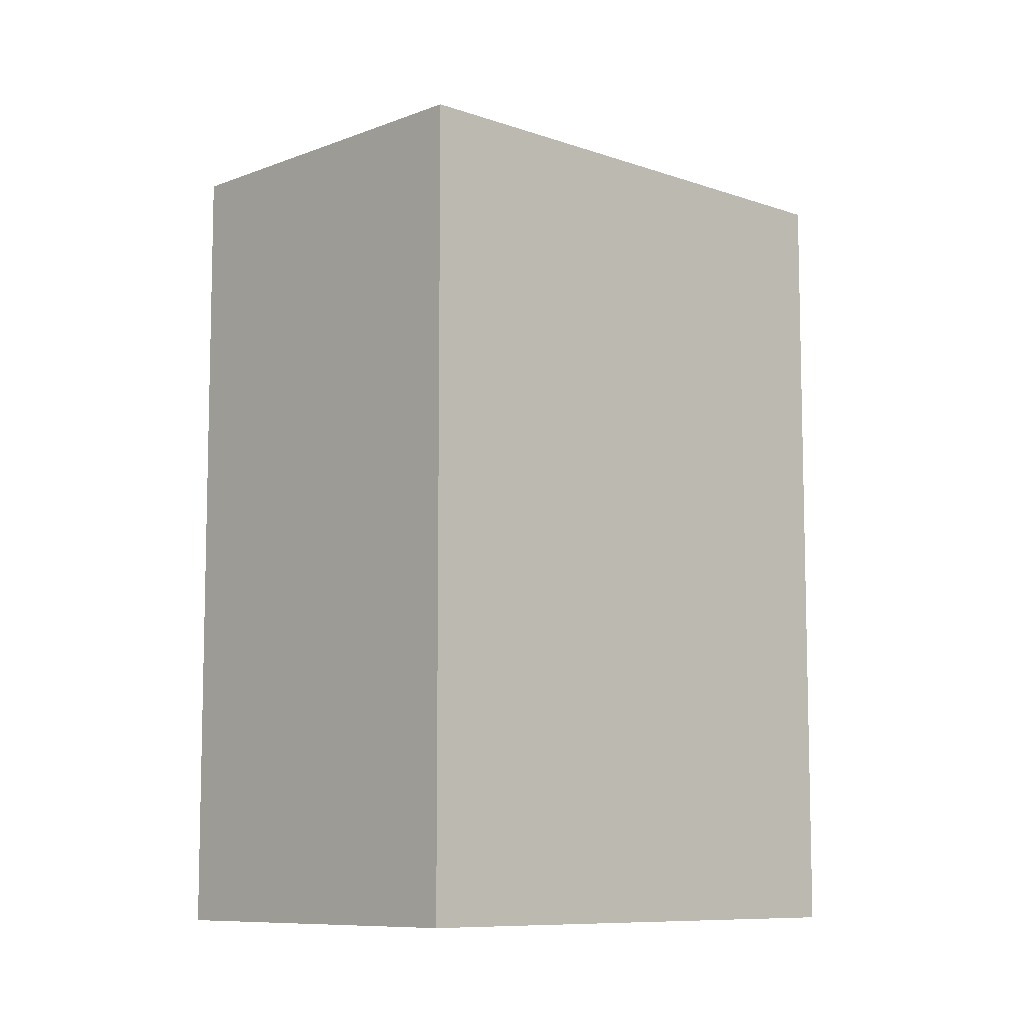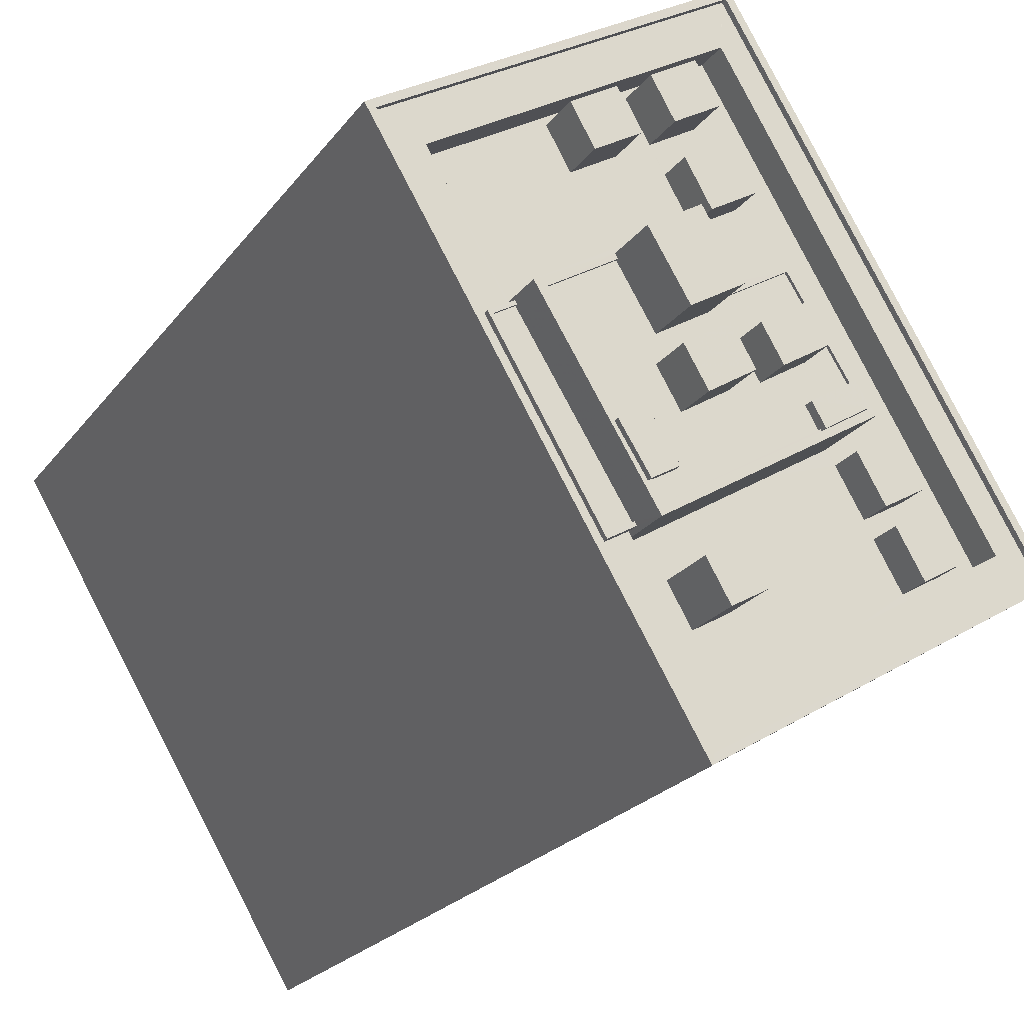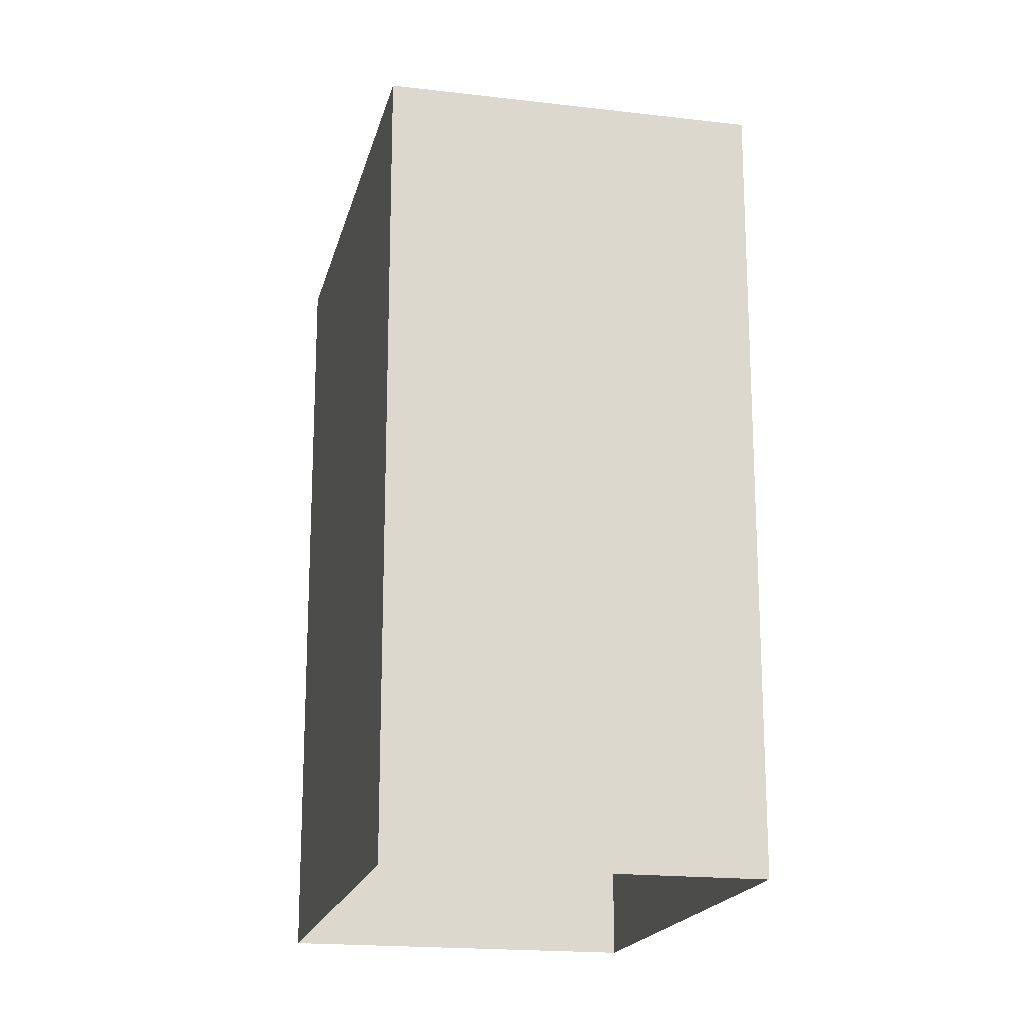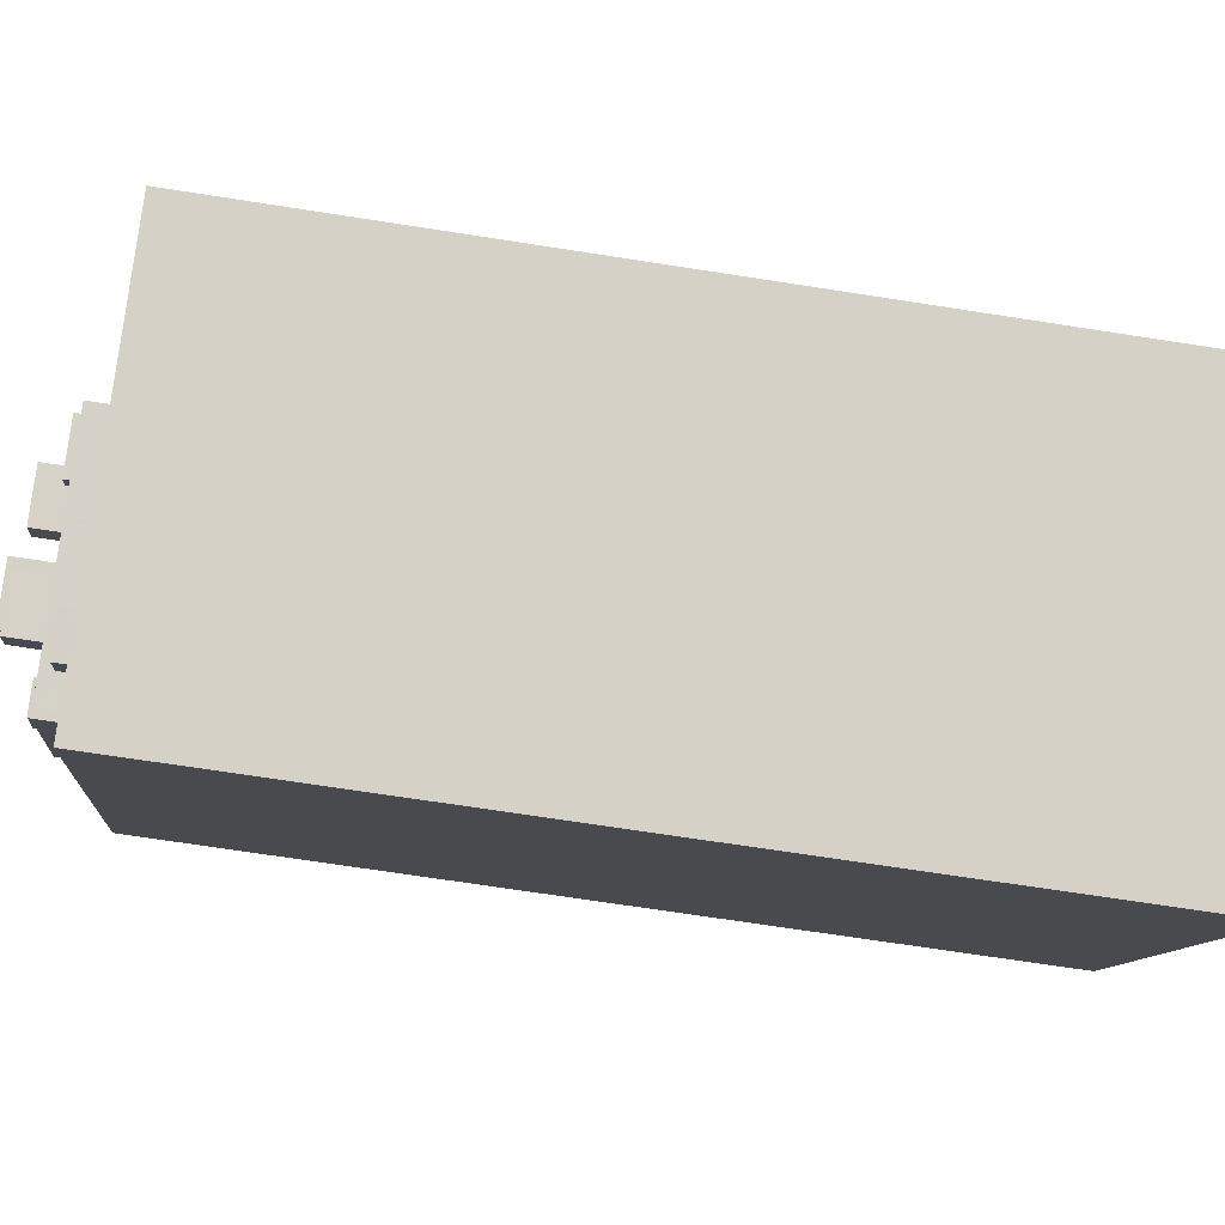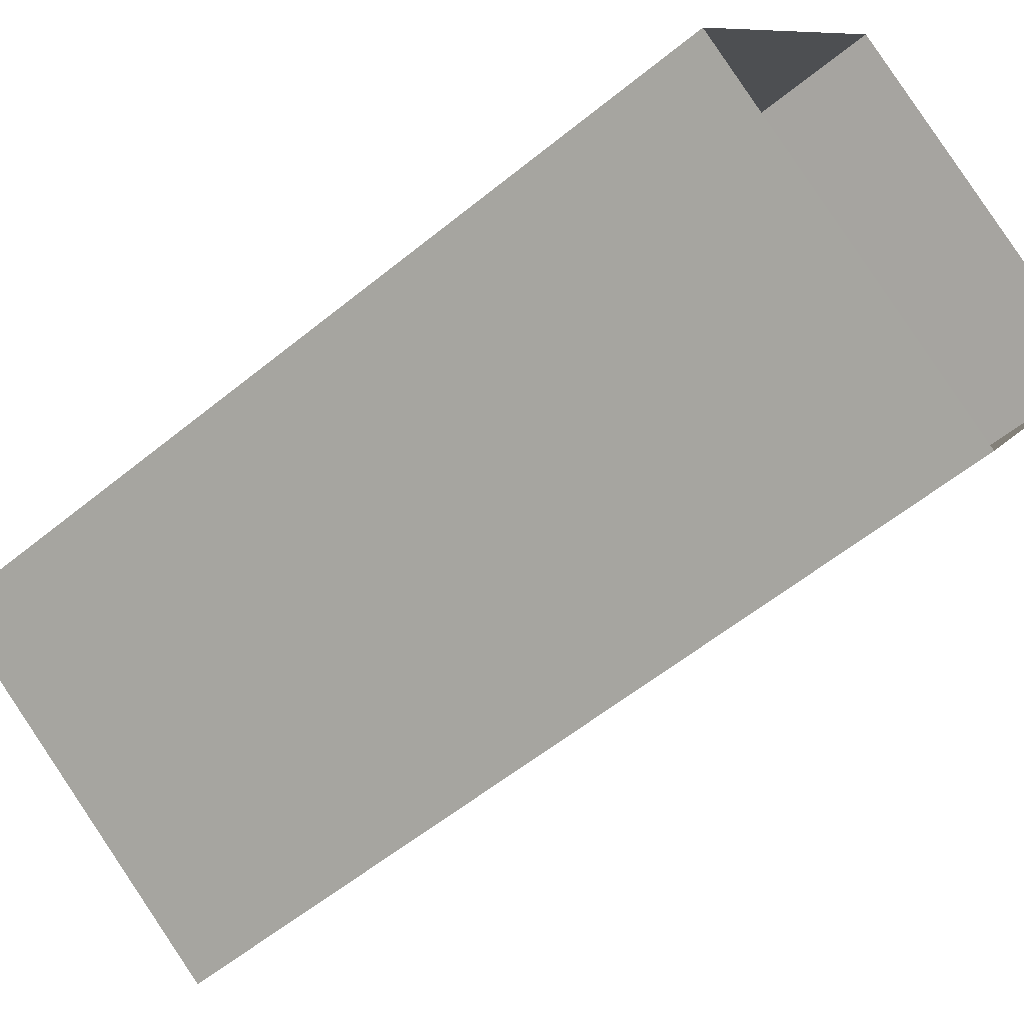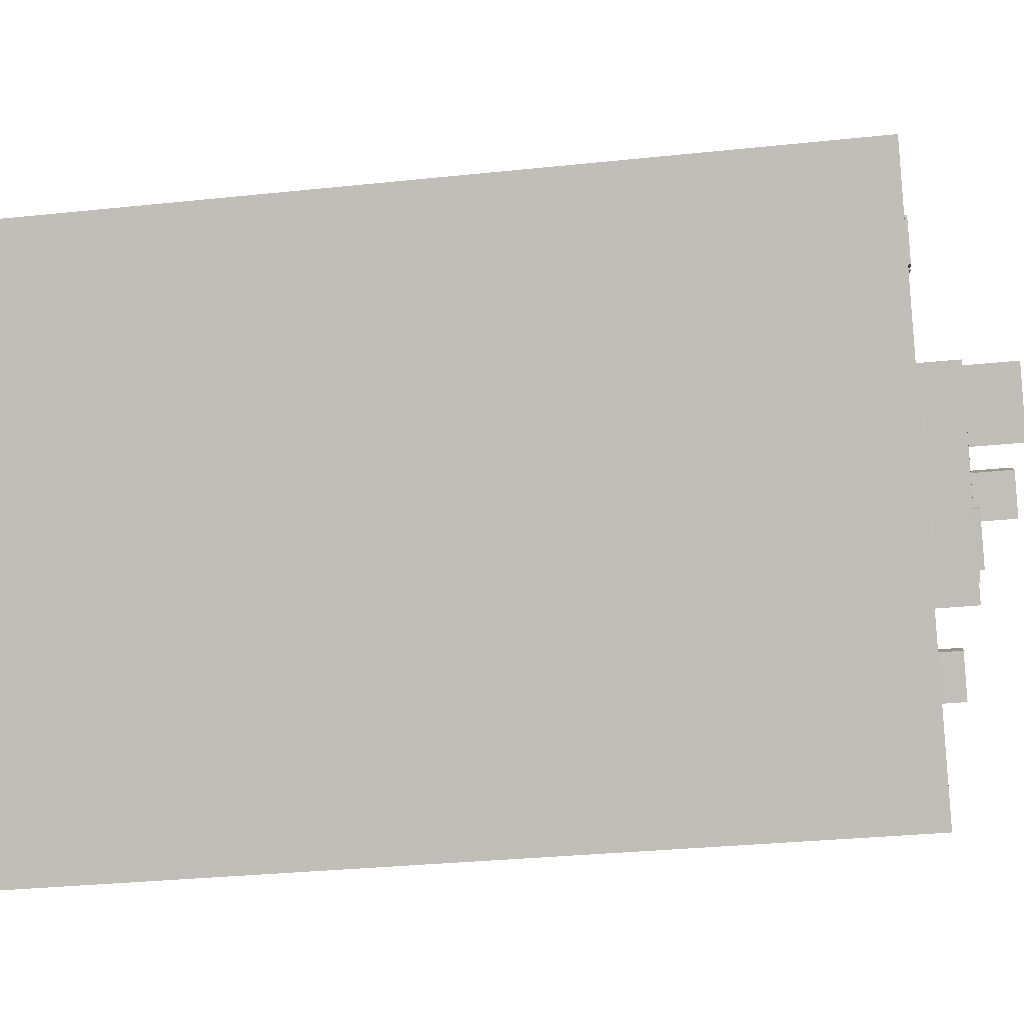
<metadata>
{"format":"obj","ext":"obj","renderer":"f3d","projection":"perspective","resolution":1024,"background":"white","views":[{"elev":-8.9,"azim":77.5,"up":"+Z"},{"elev":-22.7,"azim":-26.7,"up":"+Y"},{"elev":-18.5,"azim":-161.9,"up":"+Z"},{"elev":-68.8,"azim":81.1,"up":"+Y"},{"elev":-56.4,"azim":130.6,"up":"+Y"},{"elev":-29.8,"azim":-81.1,"up":"+Y"}]}
</metadata>
<code>
v -7852 -3.923e+04 3.802
v -7825 -3.921e+04 3.805
v -7801 -3.925e+04 3.803
v -7828 -3.927e+04 3.8
v -7841 -3.924e+04 70.15
v -7843 -3.924e+04 70.15
v -7835 -3.926e+04 70.15
v -7833 -3.926e+04 70.15
v -7841 -3.924e+04 70.4
v -7841 -3.924e+04 70.4
v -7843 -3.924e+04 70.4
v -7833 -3.926e+04 70.4
v -7835 -3.926e+04 70.4
v -7833 -3.926e+04 70.4
v -7843 -3.924e+04 70.4
v -7835 -3.926e+04 70.4
v -7836 -3.925e+04 72.87
v -7833 -3.925e+04 72.87
v -7840 -3.924e+04 72.87
v -7836 -3.924e+04 72.87
v -7833 -3.926e+04 72.87
v -7832 -3.925e+04 72.87
v -7833 -3.925e+04 72.87
v -7829 -3.925e+04 72.87
v -7834 -3.925e+04 72.87
v -7831 -3.925e+04 72.87
v -7825 -3.925e+04 72.87
v -7823 -3.925e+04 72.87
v -7822 -3.925e+04 72.87
v -7821 -3.925e+04 72.87
v -7822 -3.924e+04 72.87
v -7831 -3.924e+04 72.87
v -7827 -3.924e+04 72.87
v -7828 -3.924e+04 72.87
v -7823 -3.924e+04 72.87
v -7819 -3.924e+04 72.87
v -7830 -3.924e+04 72.87
v -7823 -3.924e+04 72.87
v -7828 -3.925e+04 72.87
v -7829 -3.924e+04 72.87
v -7833 -3.924e+04 72.87
v -7836 -3.924e+04 72.87
v -7832 -3.924e+04 72.87
v -7829 -3.924e+04 72.87
v -7840 -3.924e+04 73.12
v -7841 -3.924e+04 73.12
v -7836 -3.925e+04 73.12
v -7836 -3.925e+04 73.12
v -7833 -3.926e+04 73.12
v -7834 -3.925e+04 73.12
v -7833 -3.926e+04 73.12
v -7833 -3.925e+04 73.12
v -7836 -3.924e+04 73.12
v -7830 -3.924e+04 73.12
v -7830 -3.924e+04 73.12
v -7827 -3.924e+04 73.12
v -7836 -3.924e+04 73.12
v -7828 -3.924e+04 73.12
v -7832 -3.924e+04 73.12
v -7832 -3.924e+04 73.12
v -7823 -3.924e+04 73.12
v -7818 -3.925e+04 73.12
v -7817 -3.925e+04 73.12
v -7819 -3.924e+04 73.12
v -7819 -3.924e+04 73.12
v -7823 -3.924e+04 73.12
v -7821 -3.925e+04 73.12
v -7821 -3.925e+04 73.12
v -7818 -3.925e+04 73.12
v -7834 -3.925e+04 73.57
v -7832 -3.925e+04 73.57
v -7834 -3.925e+04 73.57
v -7836 -3.925e+04 73.57
v -7822 -3.925e+04 73.64
v -7818 -3.925e+04 73.64
v -7819 -3.924e+04 73.64
v -7821 -3.925e+04 73.64
v -7822 -3.924e+04 75.73
v -7823 -3.924e+04 75.73
v -7827 -3.924e+04 75.73
v -7825 -3.925e+04 75.73
v -7828 -3.925e+04 76.25
v -7829 -3.924e+04 76.25
v -7833 -3.925e+04 76.25
v -7831 -3.925e+04 76.25
v -7829 -3.924e+04 77.23
v -7832 -3.924e+04 77.23
v -7836 -3.924e+04 77.23
v -7833 -3.924e+04 77.23
v -7825 -3.922e+04 69.55
v -7851 -3.923e+04 69.55
v -7847 -3.923e+04 69.55
v -7802 -3.925e+04 69.55
v -7805 -3.925e+04 69.55
v -7802 -3.925e+04 69.55
v -7827 -3.927e+04 69.54
v -7828 -3.927e+04 69.54
v -7835 -3.926e+04 69.54
v -7825 -3.922e+04 69.55
v -7825 -3.922e+04 69.55
v -7841 -3.924e+04 69.55
v -7841 -3.924e+04 69.55
v -7833 -3.926e+04 69.54
v -7841 -3.924e+04 69.55
v -7843 -3.924e+04 69.55
v -7834 -3.923e+04 67.04
v -7831 -3.922e+04 67.04
v -7832 -3.922e+04 67.04
v -7827 -3.923e+04 67.04
v -7824 -3.924e+04 67.04
v -7826 -3.923e+04 67.04
v -7827 -3.924e+04 67.04
v -7830 -3.924e+04 67.04
v -7836 -3.923e+04 67.04
v -7830 -3.923e+04 67.04
v -7828 -3.923e+04 67.04
v -7828 -3.923e+04 67.04
v -7832 -3.923e+04 67.04
v -7834 -3.923e+04 67.04
v -7836 -3.923e+04 67.04
v -7823 -3.924e+04 67.04
v -7825 -3.923e+04 67.04
v -7811 -3.926e+04 67.04
v -7811 -3.926e+04 67.04
v -7815 -3.926e+04 67.04
v -7816 -3.925e+04 67.04
v -7817 -3.925e+04 67.04
v -7814 -3.925e+04 67.04
v -7821 -3.925e+04 67.04
v -7811 -3.926e+04 67.04
v -7813 -3.925e+04 67.04
v -7813 -3.925e+04 67.04
v -7805 -3.925e+04 67.04
v -7808 -3.925e+04 67.04
v -7825 -3.923e+04 67.04
v -7825 -3.922e+04 67.04
v -7813 -3.925e+04 67.04
v -7828 -3.922e+04 67.04
v -7810 -3.925e+04 67.04
v -7826 -3.922e+04 67.04
v -7823 -3.923e+04 67.04
v -7811 -3.925e+04 67.04
v -7825 -3.926e+04 67.04
v -7825 -3.926e+04 67.04
v -7827 -3.926e+04 67.04
v -7826 -3.926e+04 67.04
v -7831 -3.925e+04 67.04
v -7829 -3.926e+04 67.04
v -7836 -3.923e+04 67.04
v -7841 -3.924e+04 67.04
v -7837 -3.923e+04 67.04
v -7847 -3.923e+04 67.04
v -7833 -3.926e+04 67.04
v -7833 -3.926e+04 67.04
v -7827 -3.927e+04 67.04
v -7833 -3.926e+04 67.04
v -7825 -3.922e+04 70.04
v -7801 -3.925e+04 70.04
v -7825 -3.921e+04 70.04
v -7802 -3.925e+04 70.04
v -7828 -3.927e+04 70.04
v -7828 -3.927e+04 70.04
v -7852 -3.923e+04 70.04
v -7851 -3.923e+04 70.04
v -7837 -3.923e+04 70.42
v -7832 -3.923e+04 70.42
v -7834 -3.923e+04 70.42
v -7836 -3.923e+04 70.42
v -7831 -3.922e+04 70.46
v -7826 -3.922e+04 70.46
v -7828 -3.922e+04 70.46
v -7830 -3.923e+04 70.46
v -7828 -3.923e+04 69.7
v -7823 -3.923e+04 69.7
v -7825 -3.923e+04 69.7
v -7827 -3.923e+04 69.7
v -7816 -3.925e+04 69.62
v -7814 -3.925e+04 69.62
v -7811 -3.925e+04 69.62
v -7813 -3.925e+04 69.62
v -7808 -3.925e+04 69.61
v -7810 -3.925e+04 69.61
v -7813 -3.925e+04 69.61
v -7811 -3.926e+04 69.61
v -7825 -3.926e+04 71.81
v -7826 -3.926e+04 71.82
v -7829 -3.926e+04 71.81
v -7827 -3.926e+04 71.81
f 1 2 3
f 4 1 3
f 5 6 7
f 8 5 7
f 9 10 11
f 12 13 14
f 10 15 11
f 14 13 16
f 11 15 16
f 13 11 16
f 17 18 19
f 20 19 18
f 21 22 23
f 24 22 21
f 18 25 26
f 26 22 24
f 18 17 25
f 26 25 22
f 27 28 29
f 28 30 29
f 31 27 29
f 32 33 34
f 35 31 36
f 34 33 35
f 32 34 37
f 38 35 36
f 31 29 36
f 38 34 35
f 39 24 28
f 32 40 33
f 39 26 24
f 20 18 41
f 42 20 41
f 32 43 40
f 27 33 39
f 27 39 28
f 39 33 44
f 18 44 41
f 40 41 44
f 44 33 40
f 45 46 47
f 48 45 47
f 49 50 51
f 46 51 47
f 50 49 52
f 47 51 50
f 46 45 53
f 46 53 54
f 54 55 56
f 57 53 45
f 56 55 58
f 59 55 60
f 60 54 53
f 60 55 54
f 58 61 56
f 62 63 64
f 61 65 64
f 56 61 66
f 64 63 66
f 61 64 66
f 49 67 68
f 69 63 62
f 51 67 49
f 63 69 67
f 63 67 51
f 70 71 72
f 73 70 72
f 74 75 76
f 74 77 75
f 78 79 80
f 81 78 80
f 82 83 84
f 85 82 84
f 86 87 88
f 89 86 88
f 90 91 92
f 93 94 95
f 95 96 97
f 91 97 98
f 99 100 90
f 99 90 92
f 101 92 102
f 98 96 103
f 96 95 94
f 104 102 105
f 91 98 105
f 92 91 105
f 97 96 98
f 102 92 105
f 93 99 94
f 93 100 99
f 106 107 108
f 109 110 111
f 112 110 113
f 106 108 114
f 115 107 106
f 116 115 117
f 113 118 119
f 117 113 109
f 120 106 114
f 115 106 118
f 109 113 110
f 117 115 118
f 117 118 113
f 121 122 111
f 123 124 125
f 126 122 127
f 128 126 129
f 124 123 130
f 131 129 125
f 110 121 111
f 132 128 131
f 129 126 127
f 127 122 121
f 131 125 124
f 131 128 129
f 123 133 134
f 130 123 134
f 115 116 135
f 133 136 137
f 138 136 108
f 139 128 132
f 108 107 138
f 133 139 134
f 115 135 140
f 122 126 141
f 142 128 139
f 140 136 138
f 137 141 126
f 133 137 142
f 141 136 135
f 136 141 137
f 133 142 139
f 140 135 136
f 143 144 145
f 146 147 148
f 146 129 147
f 125 144 143
f 129 144 125
f 129 146 144
f 149 113 119
f 113 149 150
f 120 114 151
f 152 150 149
f 114 152 151
f 152 149 151
f 153 154 155
f 155 143 145
f 153 156 154
f 148 147 153
f 148 153 145
f 145 153 155
f 157 158 159
f 157 160 158
f 161 162 158
f 160 161 158
f 163 161 164
f 163 162 161
f 157 159 163
f 164 157 163
f 165 166 167
f 165 168 166
f 169 170 171
f 169 172 170
f 173 174 175
f 173 176 174
f 177 178 179
f 180 177 179
f 181 182 183
f 184 181 183
f 185 186 187
f 188 185 187
f 8 7 13
f 12 8 13
f 6 13 7
f 6 11 13
f 5 11 6
f 5 9 11
f 16 15 105
f 98 16 105
f 15 10 104
f 105 15 104
f 154 156 103
f 98 103 16
f 16 103 14
f 103 156 14
f 156 153 14
f 153 51 14
f 104 10 102
f 102 10 46
f 12 51 46
f 5 8 12
f 9 5 12
f 10 9 46
f 14 51 12
f 9 12 46
f 23 49 21
f 23 52 49
f 48 19 45
f 48 17 19
f 19 20 45
f 20 42 57
f 20 57 45
f 37 55 32
f 55 59 32
f 59 43 32
f 55 37 34
f 58 55 34
f 58 34 38
f 61 58 38
f 36 61 38
f 36 65 61
f 21 49 24
f 49 68 24
f 24 68 28
f 68 30 28
f 102 46 101
f 150 101 113
f 113 101 54
f 101 46 54
f 56 113 54
f 56 112 113
f 112 56 110
f 56 66 110
f 66 121 110
f 121 66 63
f 127 121 63
f 127 63 129
f 147 129 51
f 147 51 153
f 129 63 51
f 25 48 72
f 72 48 73
f 25 17 48
f 73 48 47
f 25 71 22
f 25 72 71
f 23 22 52
f 50 52 70
f 70 52 71
f 52 22 71
f 47 50 70
f 73 47 70
f 76 65 74
f 74 65 29
f 76 64 65
f 29 65 36
f 76 75 62
f 76 62 64
f 75 69 62
f 77 69 75
f 77 67 69
f 29 68 74
f 74 68 77
f 29 30 68
f 77 68 67
f 80 79 35
f 33 80 35
f 35 78 31
f 35 79 78
f 31 81 27
f 31 78 81
f 81 80 33
f 27 81 33
f 84 83 44
f 18 84 44
f 44 82 39
f 44 83 82
f 39 85 26
f 39 82 85
f 85 84 18
f 26 85 18
f 60 88 87
f 60 53 88
f 59 86 40
f 40 43 59
f 87 86 59
f 60 87 59
f 89 40 86
f 89 41 40
f 42 41 57
f 41 89 57
f 57 88 53
f 57 89 88
f 101 152 92
f 101 150 152
f 154 96 155
f 154 103 96
f 155 96 143
f 143 96 125
f 123 125 94
f 125 96 94
f 123 94 133
f 136 94 99
f 136 133 94
f 136 99 108
f 108 99 114
f 114 92 152
f 114 99 92
f 93 160 157
f 95 160 93
f 157 90 100
f 93 157 100
f 161 95 97
f 161 160 95
f 161 91 164
f 161 97 91
f 90 157 164
f 91 90 164
f 3 162 4
f 3 158 162
f 1 4 162
f 163 1 162
f 163 159 2
f 1 163 2
f 2 158 3
f 2 159 158
f 106 120 167
f 120 151 165
f 167 120 165
f 106 166 118
f 106 167 166
f 149 119 168
f 119 118 166
f 119 166 168
f 168 165 151
f 149 168 151
f 169 171 138
f 107 169 138
f 138 170 140
f 138 171 170
f 140 172 115
f 140 170 172
f 172 169 107
f 115 172 107
f 117 173 116
f 173 175 116
f 175 135 116
f 174 135 175
f 174 141 135
f 141 174 122
f 174 176 122
f 122 176 111
f 176 109 111
f 117 109 176
f 173 117 176
f 137 177 180
f 137 126 177
f 179 137 180
f 179 142 137
f 178 142 179
f 178 128 142
f 126 128 178
f 177 126 178
f 183 182 132
f 183 132 131
f 182 139 132
f 181 139 182
f 181 134 139
f 134 181 130
f 181 184 130
f 184 124 130
f 131 124 184
f 183 131 184
f 187 186 146
f 148 187 146
f 146 185 144
f 146 186 185
f 144 188 145
f 144 185 188
f 188 187 148
f 145 188 148

</code>
